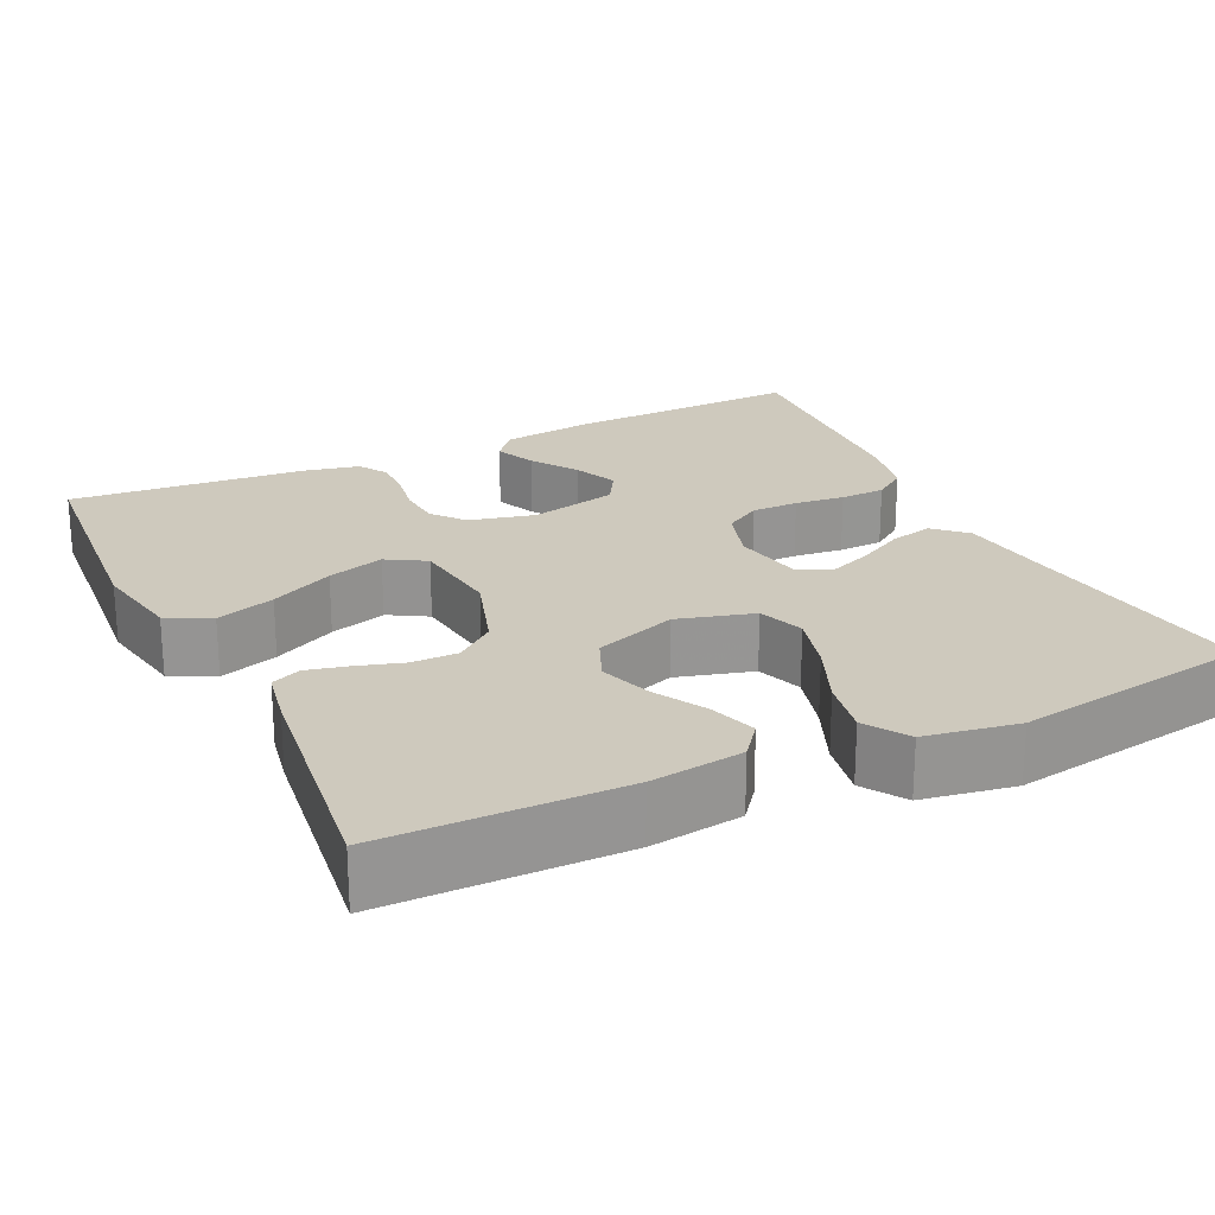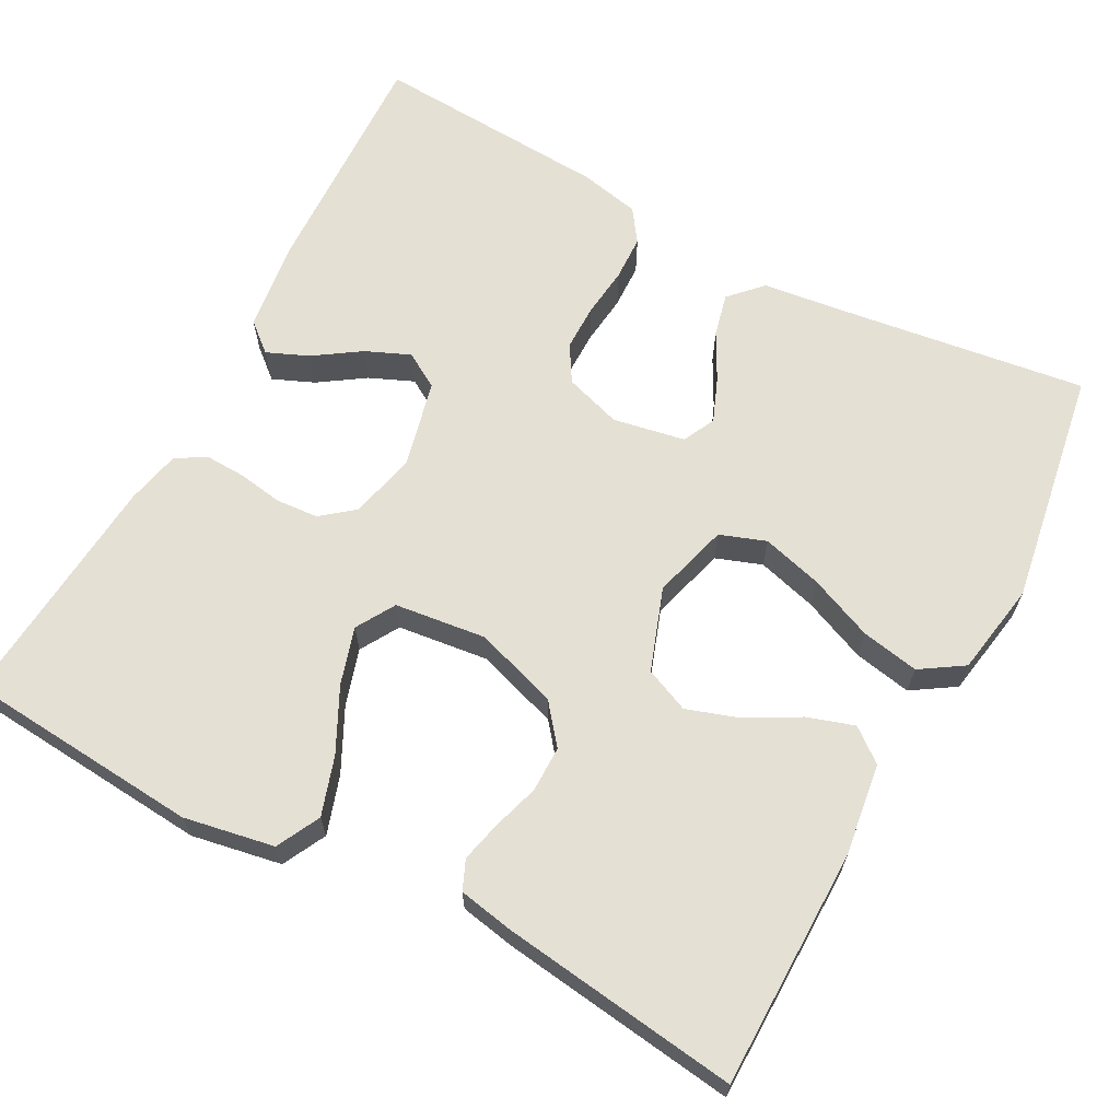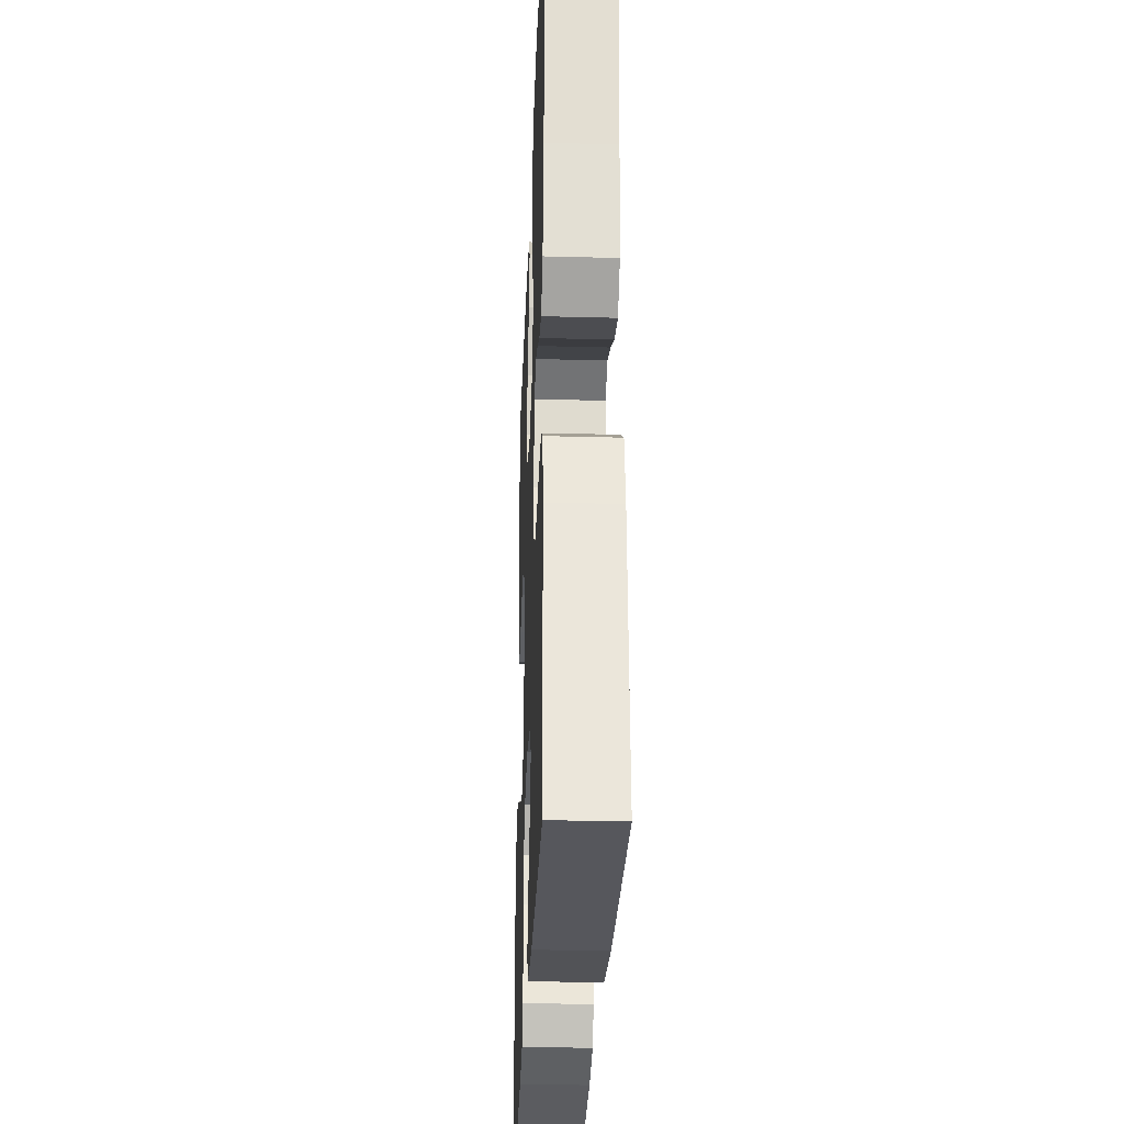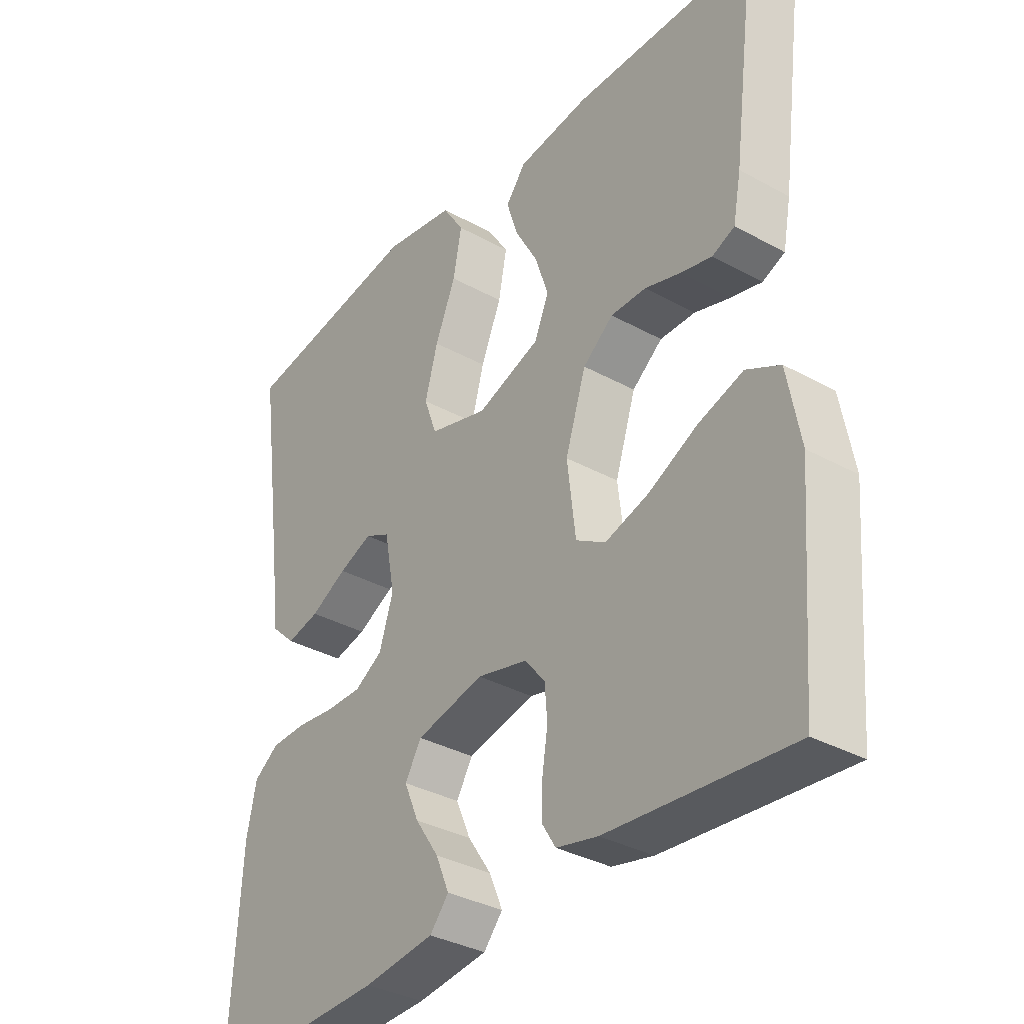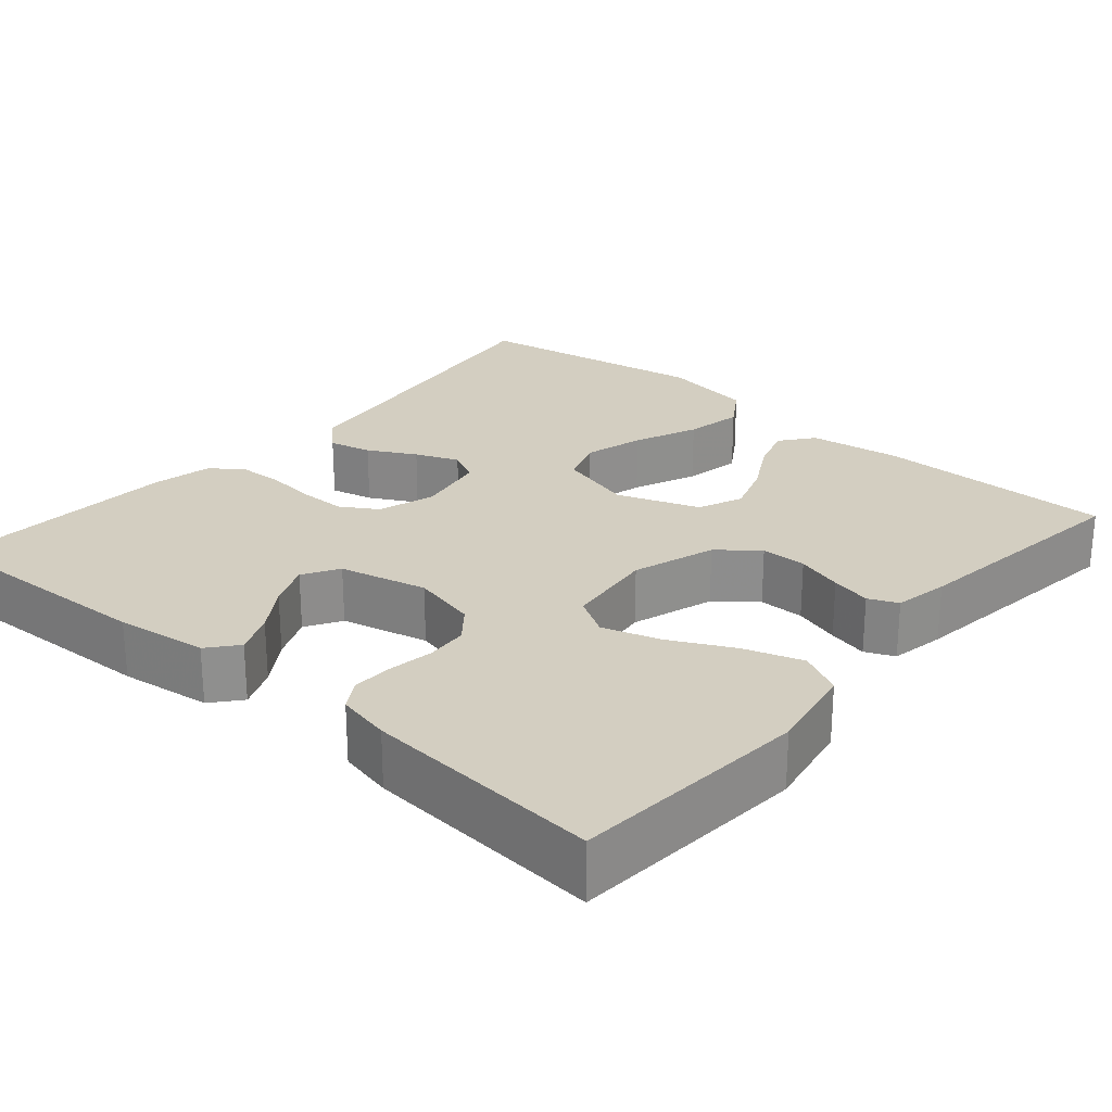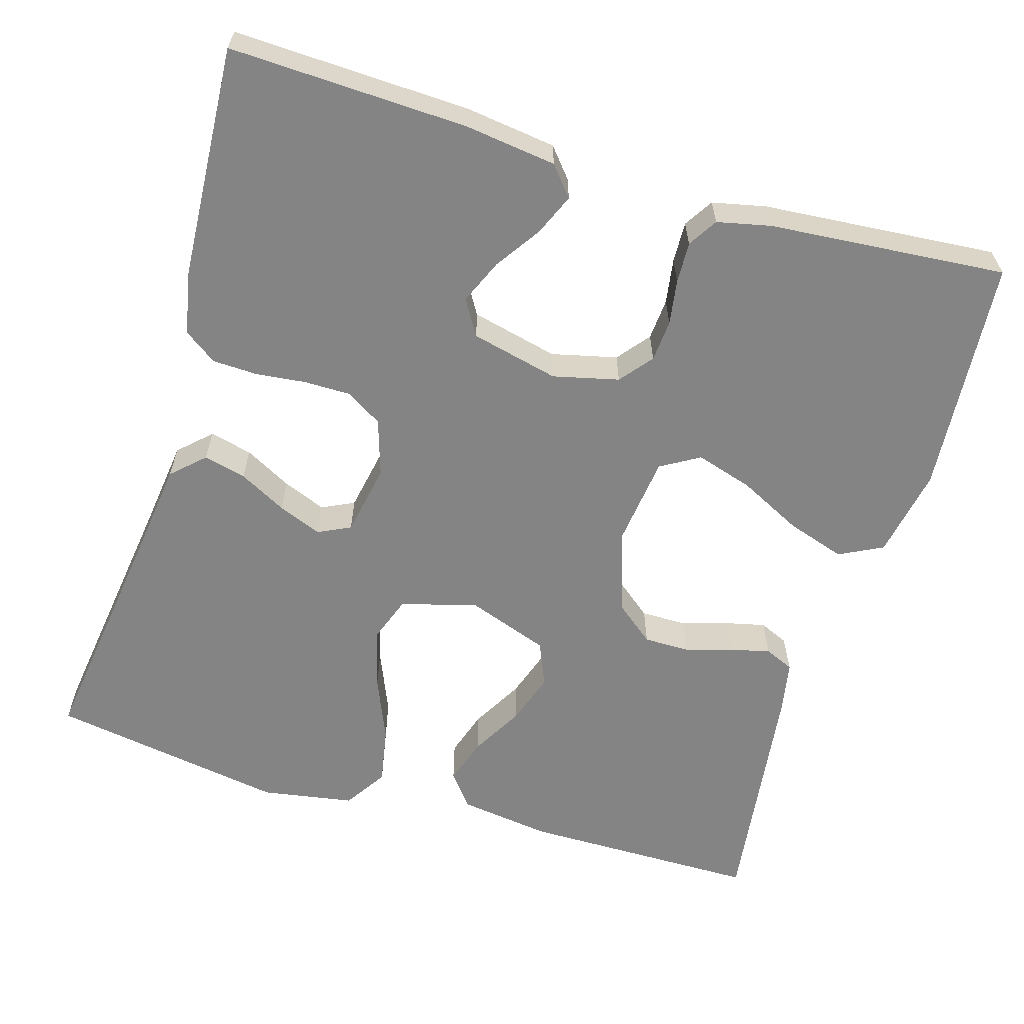
<metadata>
{"format":"obj","ext":"obj","renderer":"f3d","projection":"perspective","resolution":1024,"background":"white","views":[{"elev":22.7,"azim":-25.6,"up":"+Y"},{"elev":65.5,"azim":-61.8,"up":"+Y"},{"elev":-29.7,"azim":87.8,"up":"+Z"},{"elev":-34.5,"azim":-126.6,"up":"+Z"},{"elev":25.2,"azim":-139.4,"up":"+Y"},{"elev":-61.5,"azim":163.3,"up":"+Y"}]}
</metadata>
<code>
v 0.5 0.07 -0.5
v 0.2 0.07 -0.489
v 0.084 0.07 -0.474
v 0.053 0.07 -0.437
v 0.075 0.07 -0.385
v 0.114 0.07 -0.327
v 0.138 0.07 -0.271
v 0.111 0.07 -0.226
v 0 0.07 -0.2
v -0.083 0.07 -0.22
v -0.116 0.07 -0.261
v -0.12 0.07 -0.314
v -0.111 0.07 -0.371
v -0.109 0.07 -0.423
v -0.132 0.07 -0.46
v -0.2 0.07 -0.475
v -0.5 0.07 -0.5
v -0.524 0.07 -0.2
v -0.503 0.07 -0.086
v -0.448 0.07 -0.058
v -0.374 0.07 -0.082
v -0.294 0.07 -0.122
v -0.222 0.07 -0.144
v -0.173 0.07 -0.115
v -0.159 0.07 0
v -0.193 0.07 0.105
v -0.243 0.07 0.145
v -0.301 0.07 0.145
v -0.36 0.07 0.127
v -0.411 0.07 0.115
v -0.448 0.07 0.131
v -0.461 0.07 0.2
v -0.5 0.07 0.5
v -0.2 0.07 0.502
v -0.083 0.07 0.486
v -0.05 0.07 0.444
v -0.069 0.07 0.385
v -0.106 0.07 0.319
v -0.128 0.07 0.253
v -0.104 0.07 0.197
v 0 0.07 0.16
v 0.096 0.07 0.187
v 0.117 0.07 0.245
v 0.096 0.07 0.321
v 0.062 0.07 0.402
v 0.048 0.07 0.475
v 0.083 0.07 0.529
v 0.2 0.07 0.549
v 0.5 0.07 0.5
v 0.459 0.07 0.2
v 0.444 0.07 0.082
v 0.404 0.07 0.044
v 0.35 0.07 0.057
v 0.29 0.07 0.089
v 0.235 0.07 0.111
v 0.194 0.07 0.091
v 0.177 0.07 0
v 0.2 0.07 -0.072
v 0.246 0.07 -0.1
v 0.305 0.07 -0.1
v 0.368 0.07 -0.093
v 0.425 0.07 -0.095
v 0.466 0.07 -0.124
v 0.482 0.07 -0.2
v 0.5 0 -0.5
v 0.2 0 -0.489
v 0.084 0 -0.474
v 0.053 0 -0.437
v 0.075 0 -0.385
v 0.114 0 -0.327
v 0.138 0 -0.271
v 0.111 0 -0.226
v 0 0 -0.2
v -0.083 0 -0.22
v -0.116 0 -0.261
v -0.12 0 -0.314
v -0.111 0 -0.371
v -0.109 0 -0.423
v -0.132 0 -0.46
v -0.2 0 -0.475
v -0.5 0 -0.5
v -0.524 0 -0.2
v -0.503 0 -0.086
v -0.448 0 -0.058
v -0.374 0 -0.082
v -0.294 0 -0.122
v -0.222 0 -0.144
v -0.173 0 -0.115
v -0.159 0 0
v -0.193 0 0.105
v -0.243 0 0.145
v -0.301 0 0.145
v -0.36 0 0.127
v -0.411 0 0.115
v -0.448 0 0.131
v -0.461 0 0.2
v -0.5 0 0.5
v -0.2 0 0.502
v -0.083 0 0.486
v -0.05 0 0.444
v -0.069 0 0.385
v -0.106 0 0.319
v -0.128 0 0.253
v -0.104 0 0.197
v 0 0 0.16
v 0.096 0 0.187
v 0.117 0 0.245
v 0.096 0 0.321
v 0.062 0 0.402
v 0.048 0 0.475
v 0.083 0 0.529
v 0.2 0 0.549
v 0.5 0 0.5
v 0.459 0 0.2
v 0.444 0 0.082
v 0.404 0 0.044
v 0.35 0 0.057
v 0.29 0 0.089
v 0.235 0 0.111
v 0.194 0 0.091
v 0.177 0 0
v 0.2 0 -0.072
v 0.246 0 -0.1
v 0.305 0 -0.1
v 0.368 0 -0.093
v 0.425 0 -0.095
v 0.466 0 -0.124
v 0.482 0 -0.2
f 60 61 62 63
f 59 60 63 64
f 51 52 53 54
f 50 51 54 55
f 49 50 55
f 48 49 55 56
f 44 45 46 47
f 43 44 47 48
f 35 36 37 38
f 35 38 39
f 34 35 39
f 33 34 39
f 32 33 39 40
f 28 29 30 31
f 28 31 32 40
f 19 20 21 22
f 19 22 23
f 18 19 23
f 17 18 23
f 16 17 23 24
f 12 13 14 15
f 11 12 15 16
f 3 4 5 6
f 3 6 7
f 2 3 7
f 59 64 1 2
f 58 59 2 7
f 57 58 7 8
f 43 48 56 57
f 42 43 57 8
f 41 42 8 9
f 27 28 40 41
f 26 27 41
f 25 26 41 9
f 11 16 24 25
f 10 11 25
f 9 10 25
f 127 126 125 124
f 128 127 124 123
f 118 117 116 115
f 119 118 115 114
f 119 114 113
f 120 119 113 112
f 111 110 109 108
f 112 111 108 107
f 102 101 100 99
f 103 102 99
f 103 99 98
f 103 98 97
f 104 103 97 96
f 95 94 93 92
f 104 96 95 92
f 86 85 84 83
f 87 86 83
f 87 83 82
f 87 82 81
f 88 87 81 80
f 79 78 77 76
f 80 79 76 75
f 70 69 68 67
f 71 70 67
f 71 67 66
f 66 65 128 123
f 71 66 123 122
f 72 71 122 121
f 121 120 112 107
f 72 121 107 106
f 73 72 106 105
f 105 104 92 91
f 105 91 90
f 73 105 90 89
f 89 88 80 75
f 89 75 74
f 89 74 73
f 1 65 66 2
f 2 66 67 3
f 3 67 68 4
f 4 68 69 5
f 5 69 70 6
f 6 70 71 7
f 7 71 72 8
f 8 72 73 9
f 9 73 74 10
f 10 74 75 11
f 11 75 76 12
f 12 76 77 13
f 13 77 78 14
f 14 78 79 15
f 15 79 80 16
f 16 80 81 17
f 17 81 82 18
f 18 82 83 19
f 19 83 84 20
f 20 84 85 21
f 21 85 86 22
f 22 86 87 23
f 23 87 88 24
f 24 88 89 25
f 25 89 90 26
f 26 90 91 27
f 27 91 92 28
f 28 92 93 29
f 29 93 94 30
f 30 94 95 31
f 31 95 96 32
f 32 96 97 33
f 33 97 98 34
f 34 98 99 35
f 35 99 100 36
f 36 100 101 37
f 37 101 102 38
f 38 102 103 39
f 39 103 104 40
f 40 104 105 41
f 41 105 106 42
f 42 106 107 43
f 43 107 108 44
f 44 108 109 45
f 45 109 110 46
f 46 110 111 47
f 47 111 112 48
f 48 112 113 49
f 49 113 114 50
f 50 114 115 51
f 51 115 116 52
f 52 116 117 53
f 53 117 118 54
f 54 118 119 55
f 55 119 120 56
f 56 120 121 57
f 57 121 122 58
f 58 122 123 59
f 59 123 124 60
f 60 124 125 61
f 61 125 126 62
f 62 126 127 63
f 63 127 128 64
f 64 128 65 1

</code>
